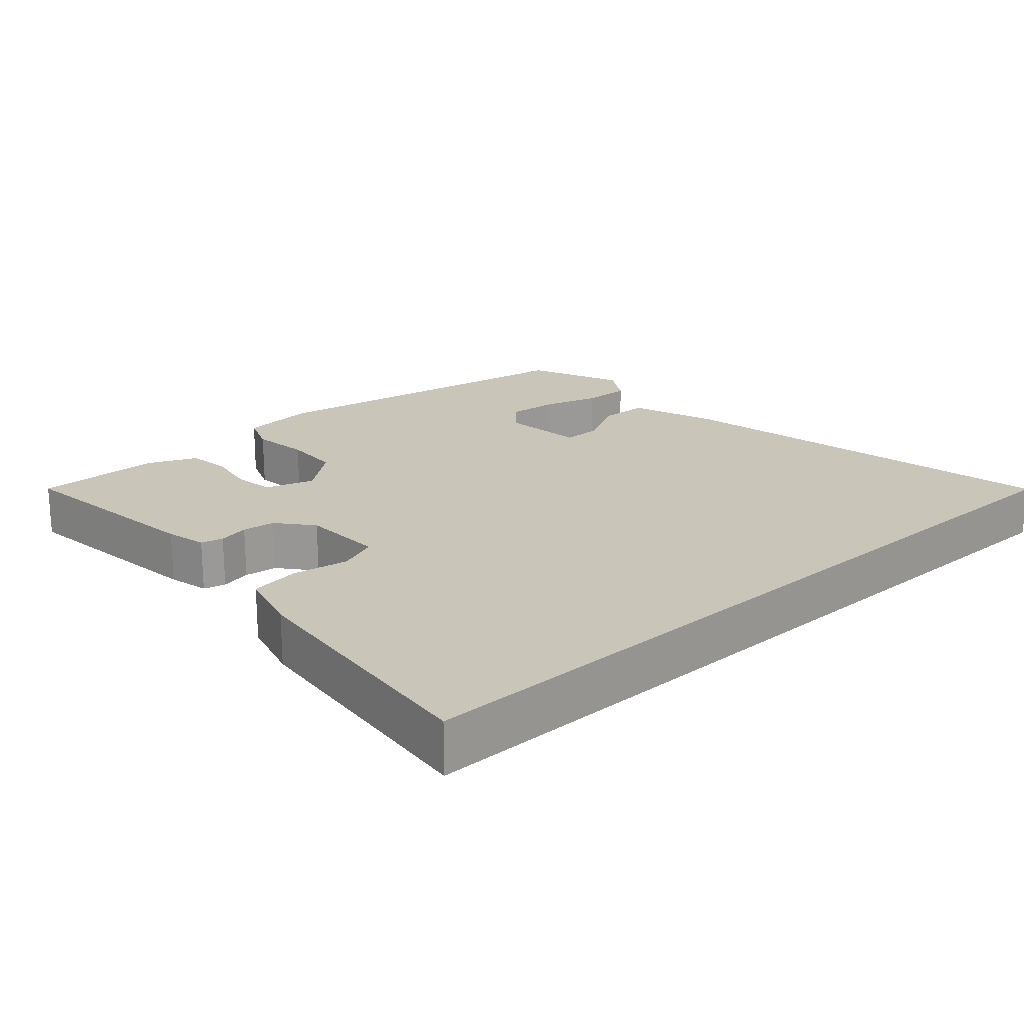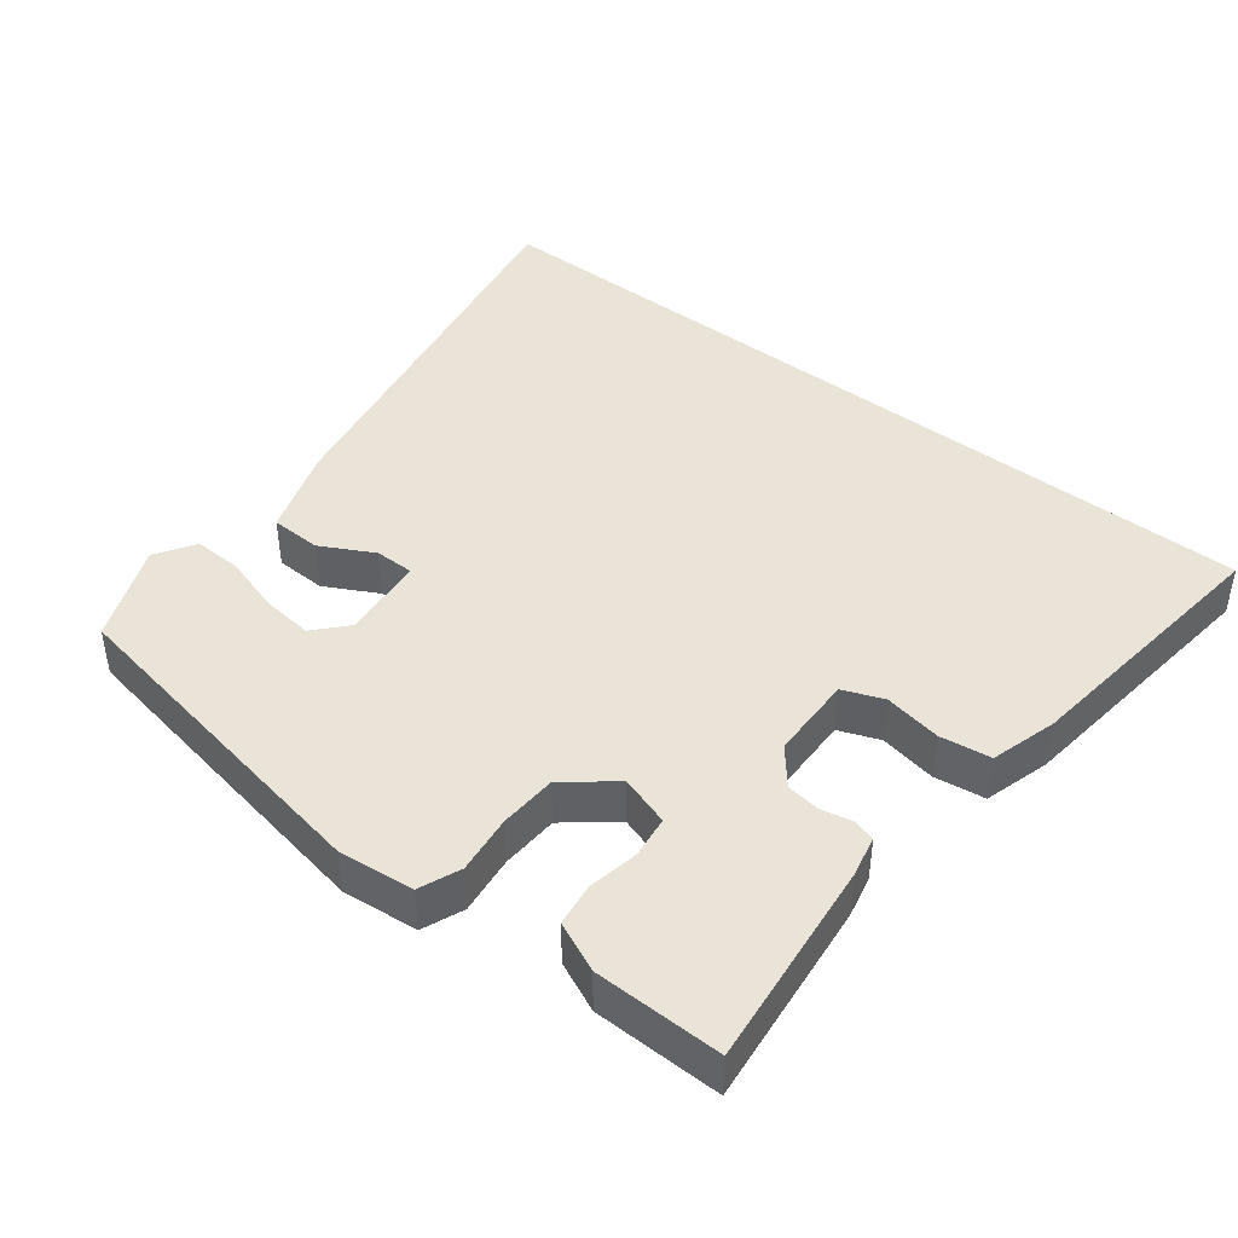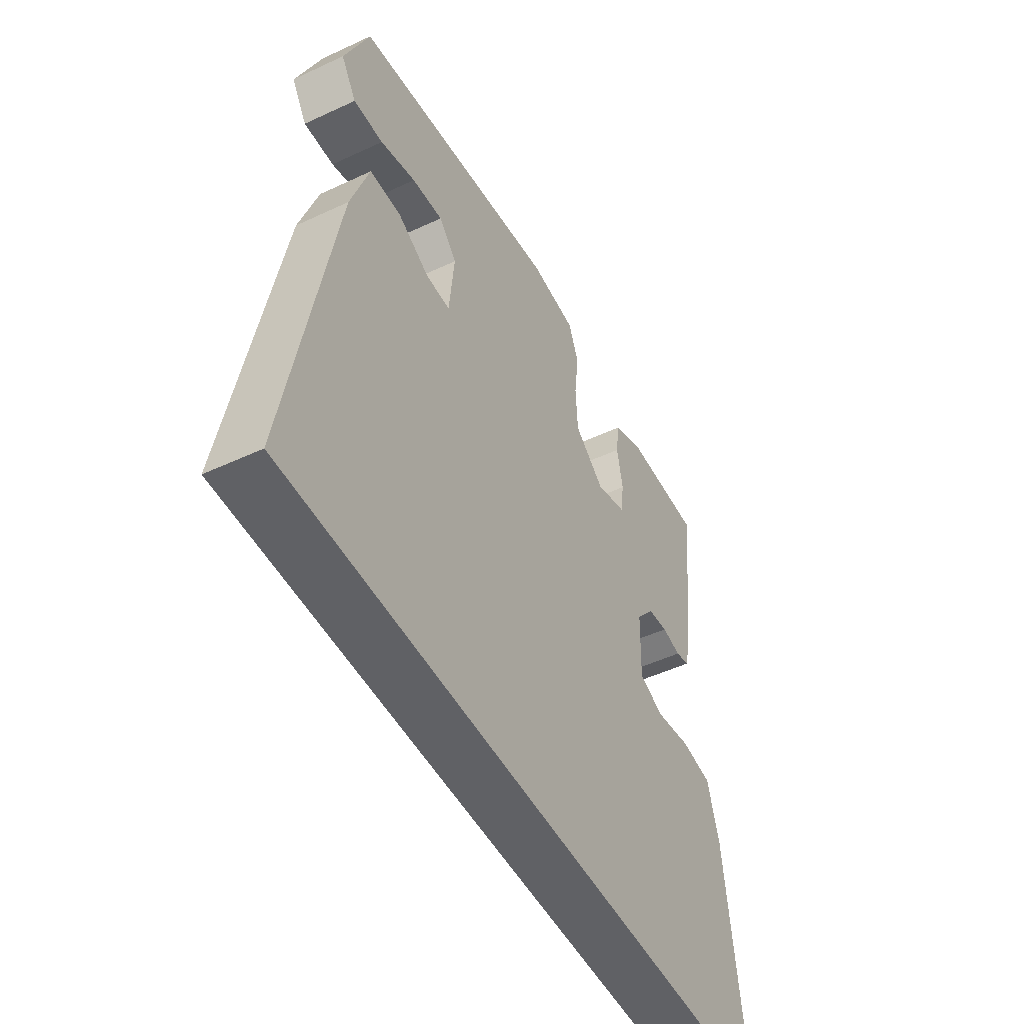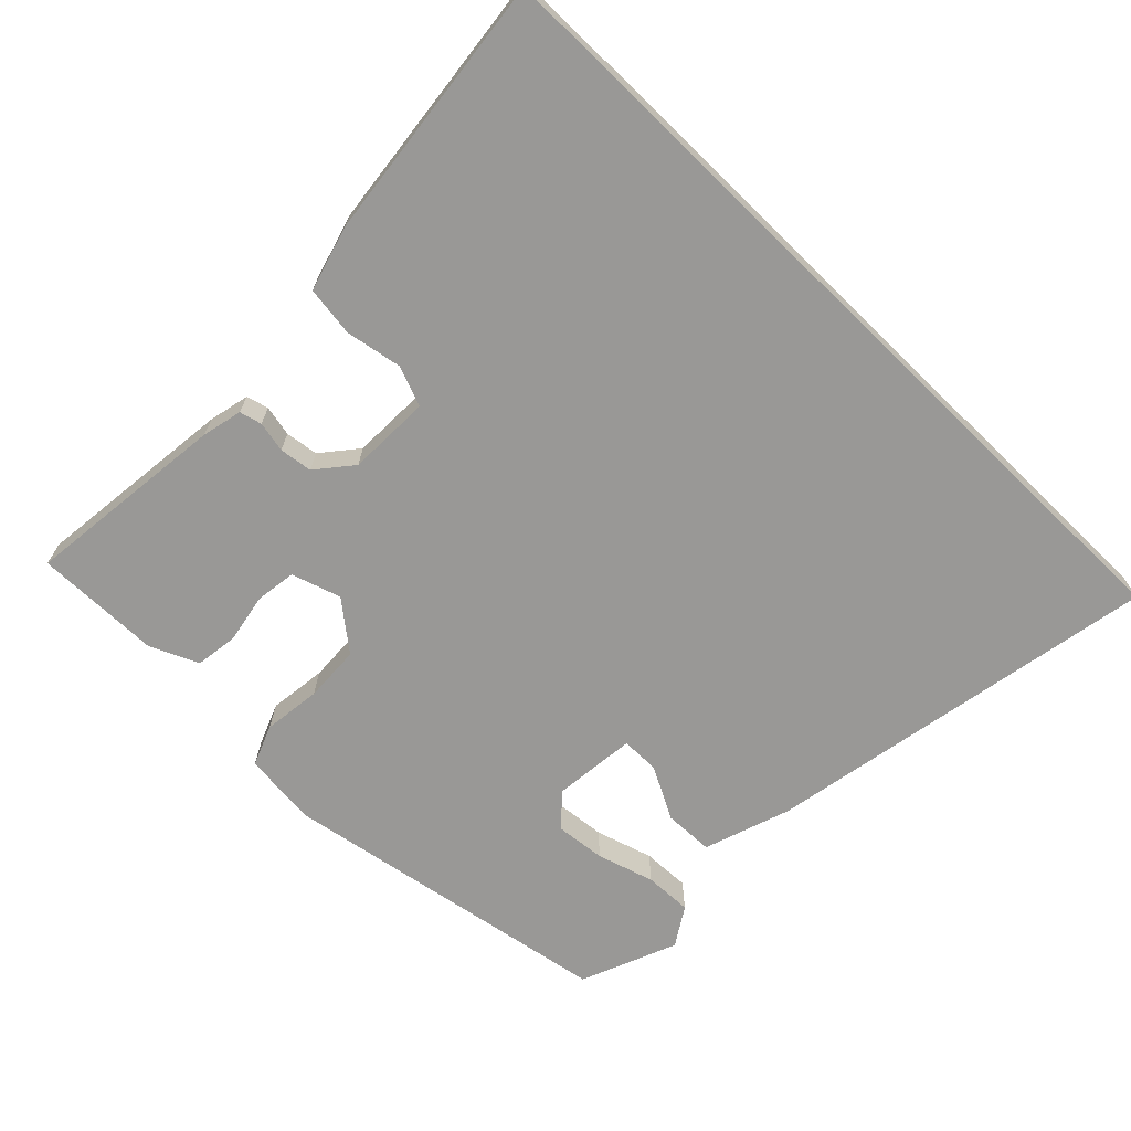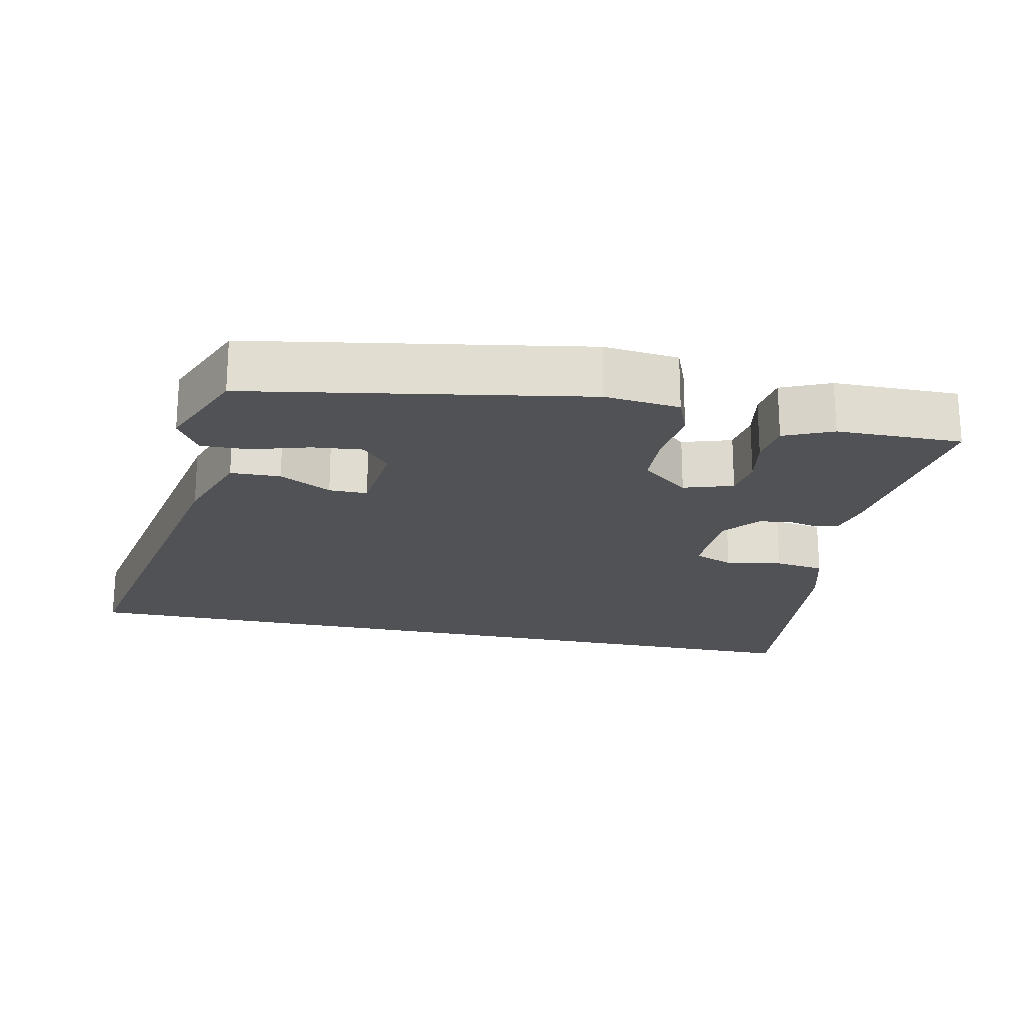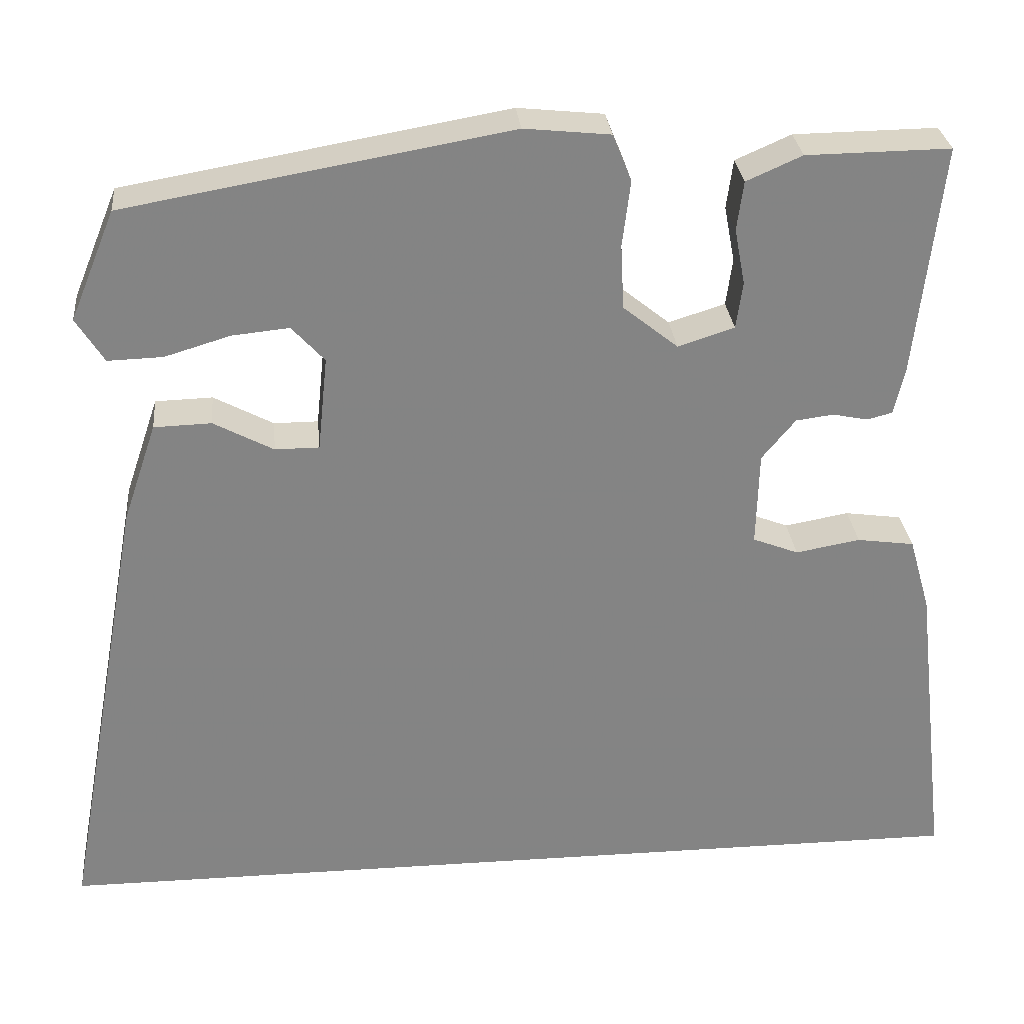
<metadata>
{"format":"obj","ext":"obj","renderer":"f3d","projection":"perspective","resolution":1024,"background":"white","views":[{"elev":20.6,"azim":137.7,"up":"+Y"},{"elev":43.5,"azim":38.1,"up":"+Y"},{"elev":-49.1,"azim":-62.6,"up":"+Z"},{"elev":-68.6,"azim":135.7,"up":"+Y"},{"elev":-20.7,"azim":-12.1,"up":"+Y"},{"elev":29.1,"azim":-5.5,"up":"+Z"}]}
</metadata>
<code>
v 0.557 0.07 -0.5
v -0.598 0.07 -0.5
v -0.496 0.07 0.056
v -0.455 0.07 0.177
v -0.385 0.07 0.179
v -0.312 0.07 0.14
v -0.258 0.07 0.14
v -0.246 0.07 0.256
v -0.286 0.07 0.3
v -0.356 0.07 0.293
v -0.436 0.07 0.269
v -0.503 0.07 0.267
v -0.537 0.07 0.321
v -0.482 0.07 0.455
v -0.013 0.07 0.537
v 0.092 0.07 0.526
v 0.115 0.07 0.469
v 0.105 0.07 0.388
v 0.109 0.07 0.309
v 0.176 0.07 0.255
v 0.245 0.07 0.277
v 0.253 0.07 0.334
v 0.24 0.07 0.403
v 0.248 0.07 0.463
v 0.316 0.07 0.493
v 0.492 0.07 0.495
v 0.46 0.07 0.21
v 0.447 0.07 0.153
v 0.416 0.07 0.145
v 0.373 0.07 0.154
v 0.327 0.07 0.148
v 0.286 0.07 0.098
v 0.283 0.07 -0.018
v 0.339 0.07 -0.04
v 0.418 0.07 -0.026
v 0.488 0.07 -0.036
v 0.514 0.07 -0.127
v 0.557 0 -0.5
v -0.598 0 -0.5
v -0.496 0 0.056
v -0.455 0 0.177
v -0.385 0 0.179
v -0.312 0 0.14
v -0.258 0 0.14
v -0.246 0 0.256
v -0.286 0 0.3
v -0.356 0 0.293
v -0.436 0 0.269
v -0.503 0 0.267
v -0.537 0 0.321
v -0.482 0 0.455
v -0.013 0 0.537
v 0.092 0 0.526
v 0.115 0 0.469
v 0.105 0 0.388
v 0.109 0 0.309
v 0.176 0 0.255
v 0.245 0 0.277
v 0.253 0 0.334
v 0.24 0 0.403
v 0.248 0 0.463
v 0.316 0 0.493
v 0.492 0 0.495
v 0.46 0 0.21
v 0.447 0 0.153
v 0.416 0 0.145
v 0.373 0 0.154
v 0.327 0 0.148
v 0.286 0 0.098
v 0.283 0 -0.018
v 0.339 0 -0.04
v 0.418 0 -0.026
v 0.488 0 -0.036
v 0.514 0 -0.127
f 37 1 2
f 36 37 2
f 35 36 2
f 34 35 2
f 2 3 4
f 34 2 4
f 33 34 4
f 28 29 30
f 27 28 30
f 26 27 30
f 25 26 30
f 24 25 30
f 23 24 30
f 22 23 30
f 21 22 30 31
f 20 21 31 32
f 16 17 18
f 15 16 18
f 14 15 18
f 13 14 18
f 12 13 18
f 10 11 12
f 10 12 18
f 9 10 18
f 8 9 18 19
f 4 5 6
f 33 4 6
f 33 6 7
f 20 32 33
f 19 20 33
f 8 19 33
f 7 8 33
f 39 38 74
f 39 74 73
f 39 73 72
f 39 72 71
f 41 40 39
f 41 39 71
f 41 71 70
f 67 66 65
f 67 65 64
f 67 64 63
f 67 63 62
f 67 62 61
f 67 61 60
f 67 60 59
f 68 67 59 58
f 69 68 58 57
f 55 54 53
f 55 53 52
f 55 52 51
f 55 51 50
f 55 50 49
f 49 48 47
f 55 49 47
f 55 47 46
f 56 55 46 45
f 43 42 41
f 43 41 70
f 44 43 70
f 70 69 57
f 70 57 56
f 70 56 45
f 70 45 44
f 1 38 39 2
f 2 39 40 3
f 3 40 41 4
f 4 41 42 5
f 5 42 43 6
f 6 43 44 7
f 7 44 45 8
f 8 45 46 9
f 9 46 47 10
f 10 47 48 11
f 11 48 49 12
f 12 49 50 13
f 13 50 51 14
f 14 51 52 15
f 15 52 53 16
f 16 53 54 17
f 17 54 55 18
f 18 55 56 19
f 19 56 57 20
f 20 57 58 21
f 21 58 59 22
f 22 59 60 23
f 23 60 61 24
f 24 61 62 25
f 25 62 63 26
f 26 63 64 27
f 27 64 65 28
f 28 65 66 29
f 29 66 67 30
f 30 67 68 31
f 31 68 69 32
f 32 69 70 33
f 33 70 71 34
f 34 71 72 35
f 35 72 73 36
f 36 73 74 37
f 37 74 38 1

</code>
